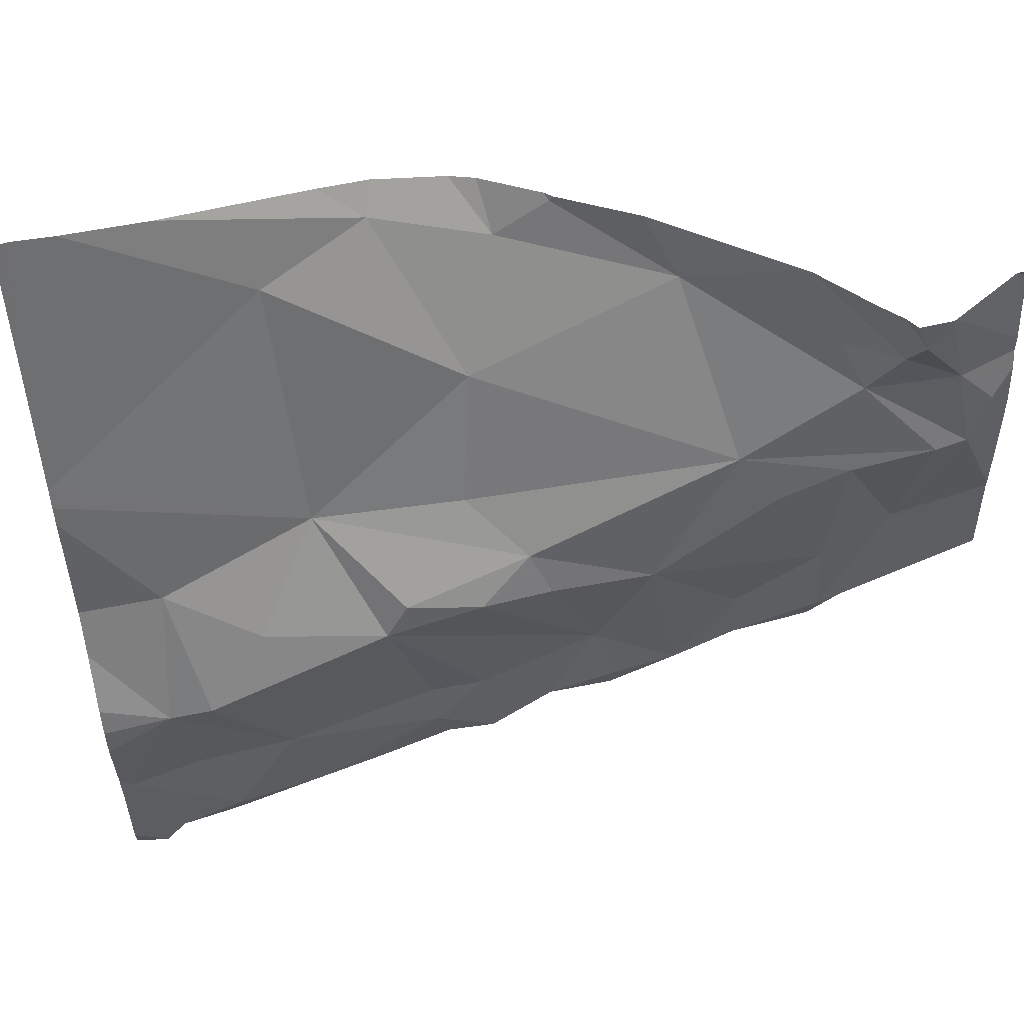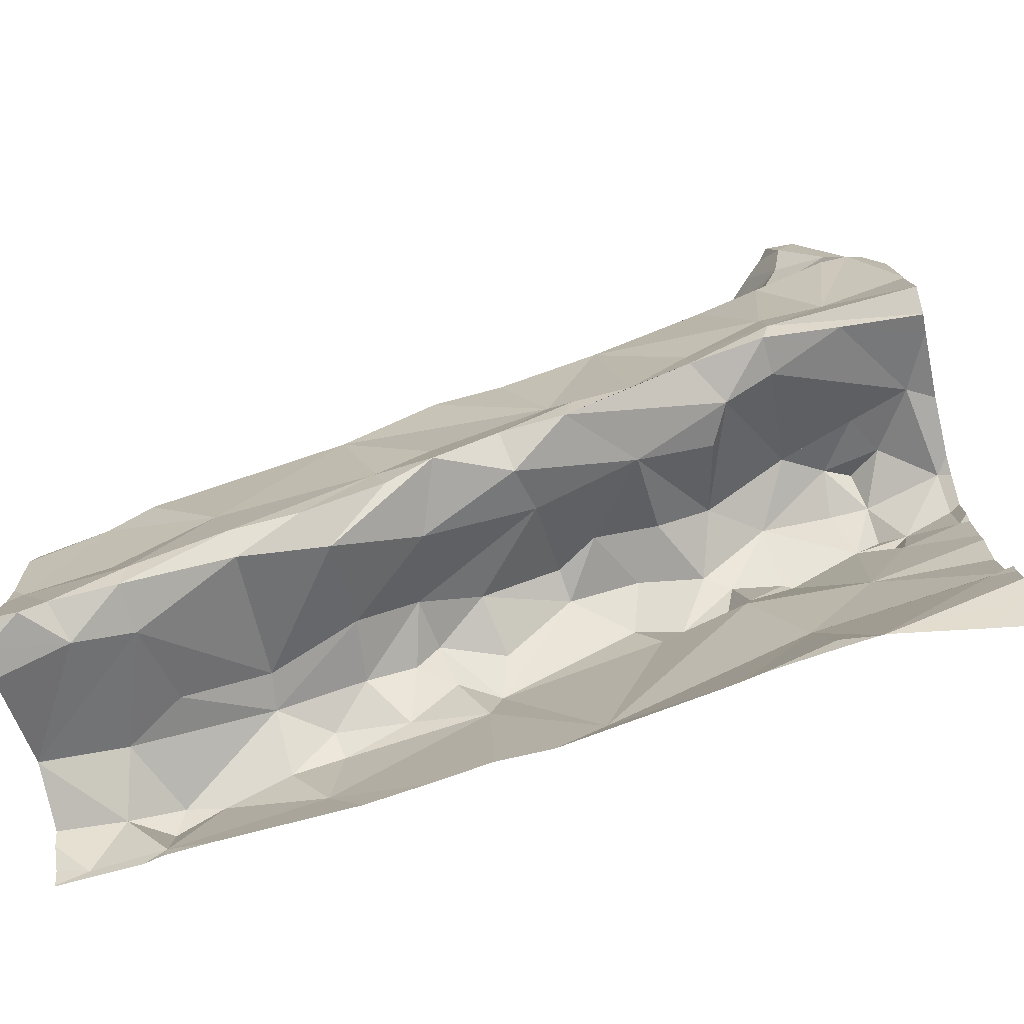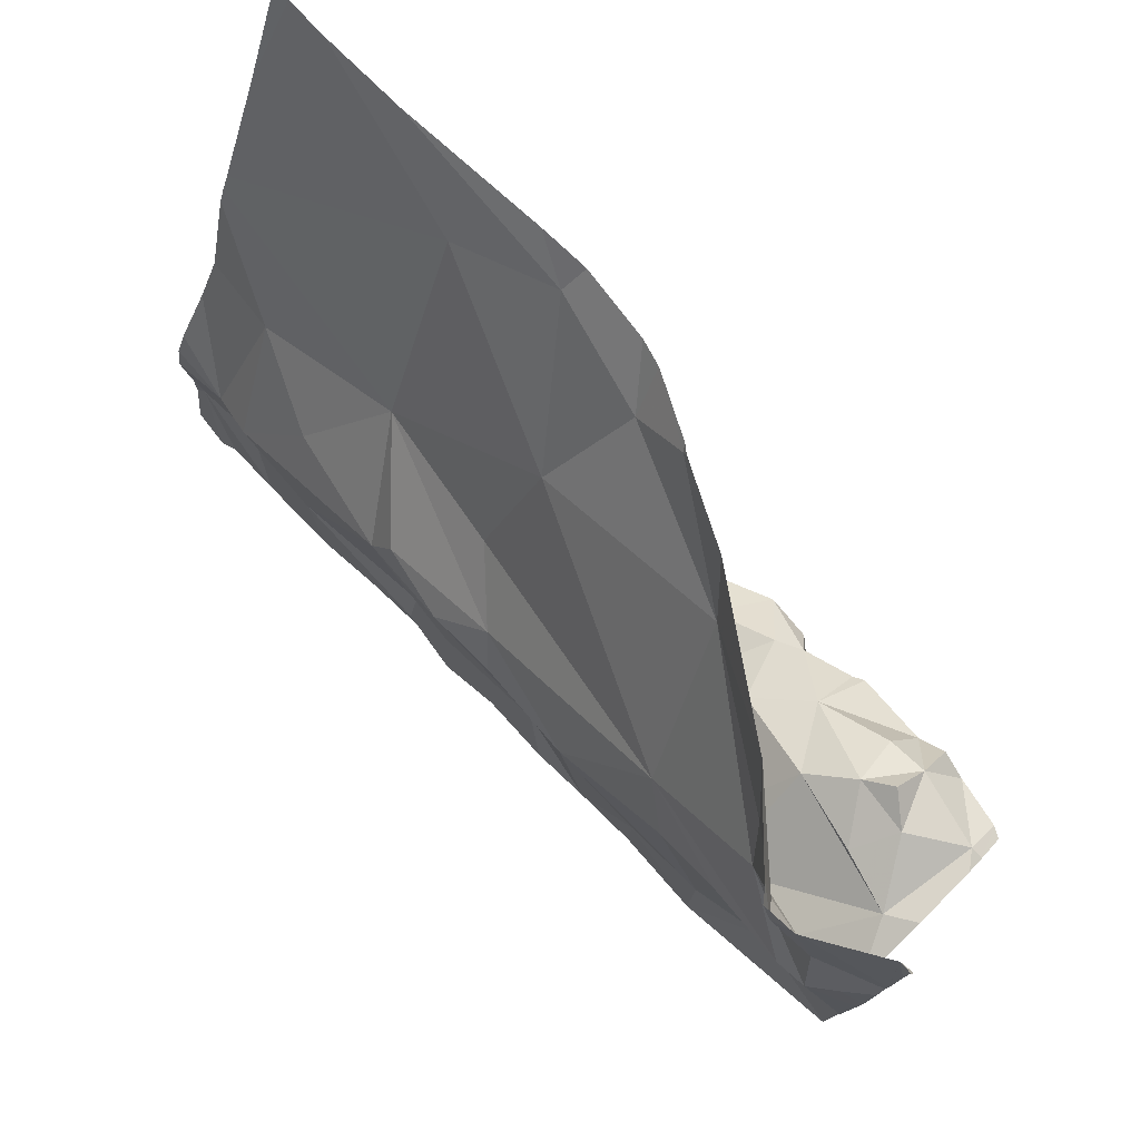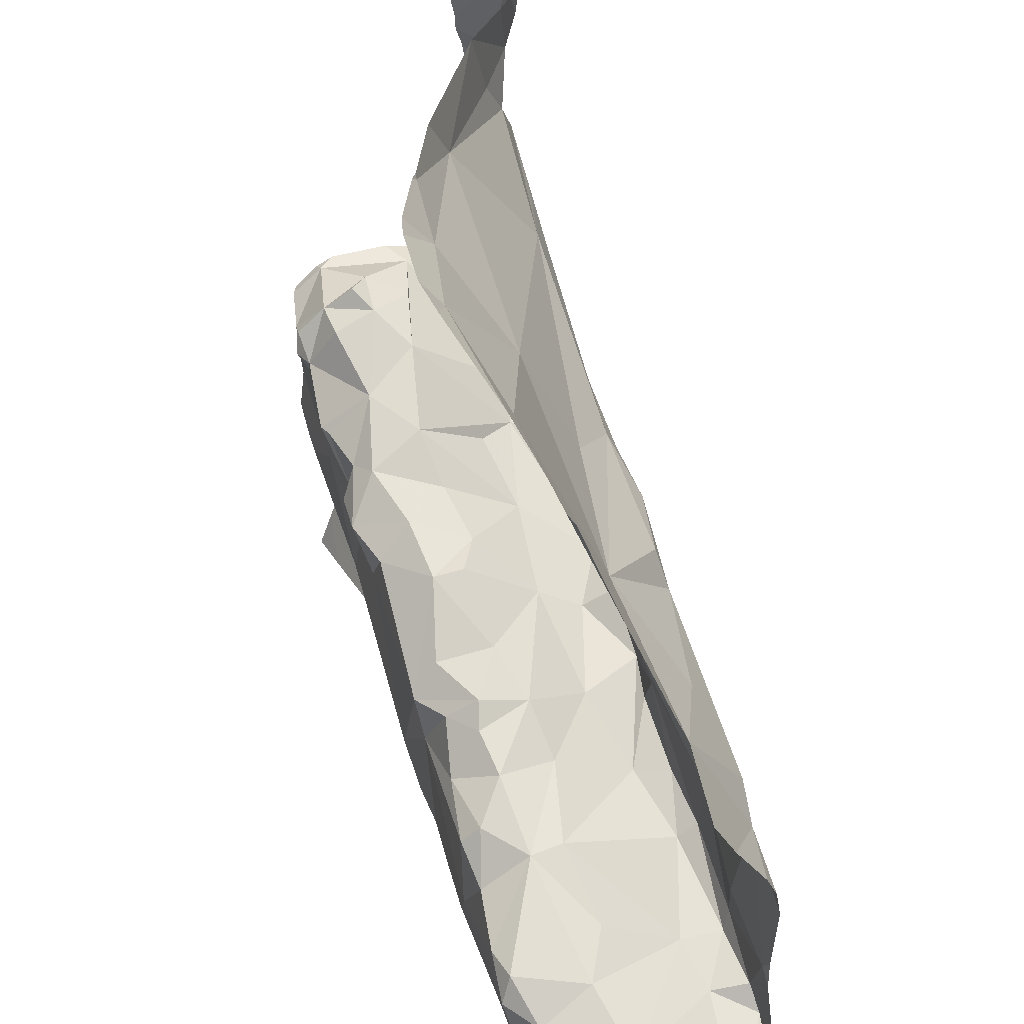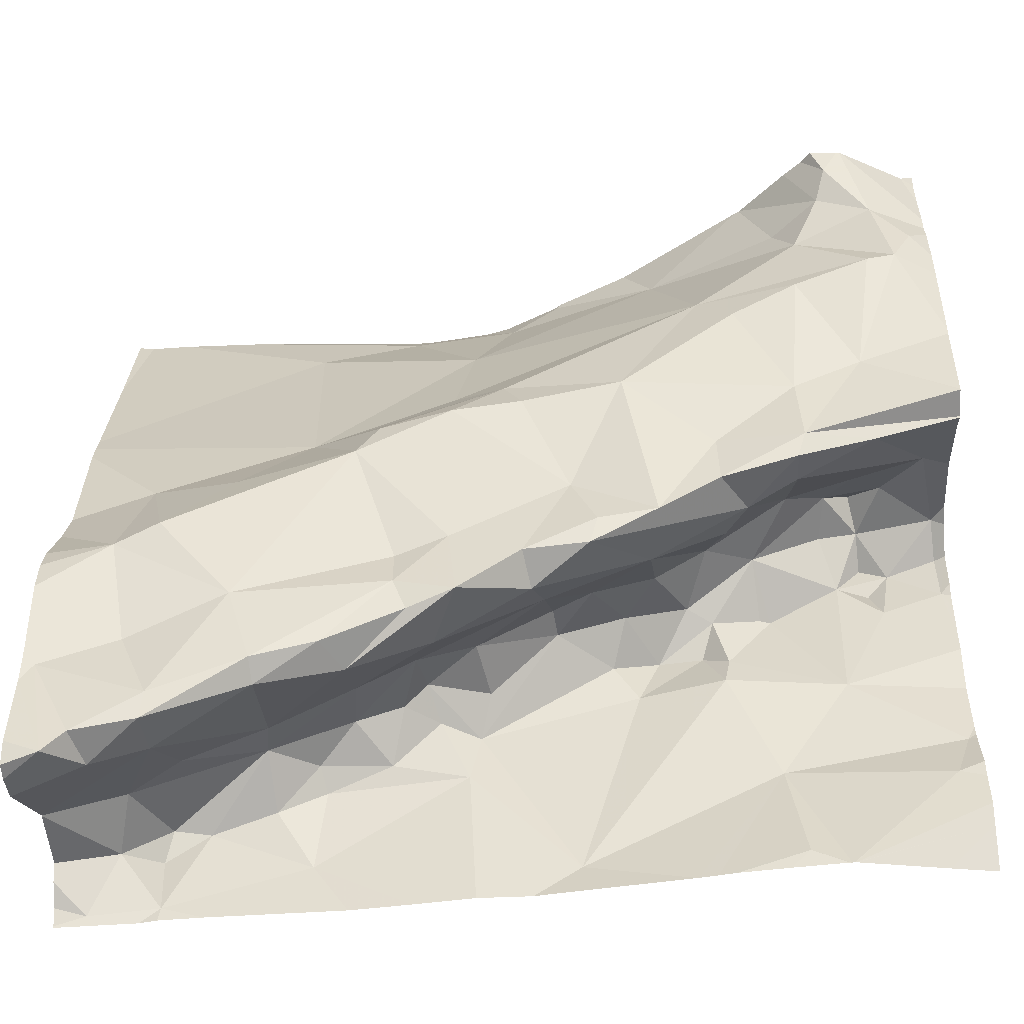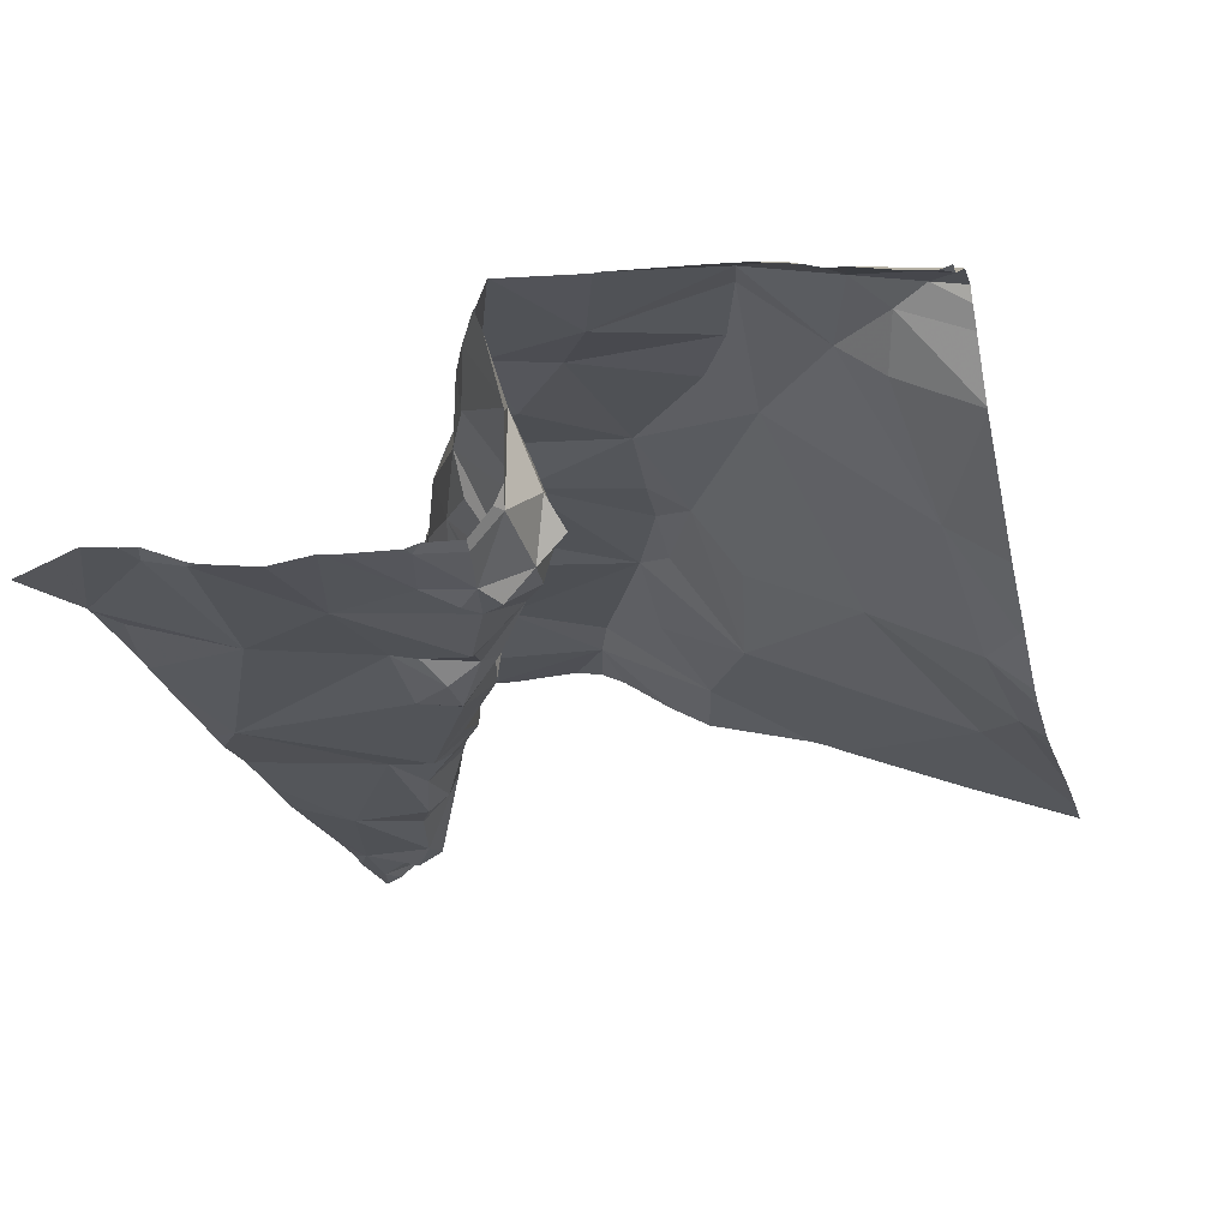
<metadata>
{"format":"obj","ext":"obj","renderer":"f3d","projection":"perspective","resolution":1024,"background":"white","views":[{"elev":57.5,"azim":-11.0,"up":"+Y"},{"elev":-73.8,"azim":13.3,"up":"+Y"},{"elev":79.4,"azim":45.0,"up":"+Y"},{"elev":41.8,"azim":-110.3,"up":"+Y"},{"elev":-43.1,"azim":3.5,"up":"+Y"},{"elev":-20.5,"azim":105.5,"up":"+Z"}]}
</metadata>
<code>
v -28.05 275.2 504.3
v -28.02 275.2 504.2
v -28.07 275.4 504.5
v -28.02 275.4 504.4
v -28.02 275.4 504.4
v -28.02 274.8 504.2
v -28.02 274.8 504.2
v -28.16 274.9 504.2
v -28.02 274.9 504.2
v -28.02 274.9 504.2
v -28.02 275.3 504.5
v -28.02 275.3 504.5
v -28.02 275.5 504.4
v -28.02 275.6 504.4
v -28.09 275.5 504.5
v -28.02 275.5 504.4
v -28.02 275.5 504.4
v -28.12 275.1 504.4
v -28.02 275.1 504.4
v -28.21 275.1 504.5
v -28.02 275.2 504.5
v -28.02 275.1 504.4
v -28.02 275.2 504.5
v -28.02 275.1 504.4
v -28.02 275.2 504.3
v -28.04 275.6 504.4
v -28.02 274.7 504.2
v -28.02 274.7 504.2
v -28.04 275.2 504.2
v -28.02 275.2 504.2
v -28.02 275 504.2
v -28.1 275.1 504.2
v -28.02 275 504.2
v -28.02 275.1 504.2
v -28.02 274.8 504.2
v -28.03 275.1 504.2
v -28.02 275.1 504.2
v -28.02 275.1 504.2
v -28.02 275.1 504.2
v -28.03 274.8 504.2
v -28.02 275.6 504.4
v -28.56 275.6 504.2
v -28.5 275.6 504.2
v -28.57 275.6 504.2
v -28.48 274.7 504.2
v -28.15 275.5 504.4
v -28.3 275 504.4
v -28.28 275 504.4
v -28.14 275.6 504.5
v -28.32 275.4 504.4
v -28.61 275.4 504.3
v -28.39 275 504.4
v -28.37 275.5 504.3
v -28.21 275.5 504.4
v -28.32 275.1 504.3
v -28.46 274.9 504.5
v -28.53 274.9 504.4
v -28.54 274.9 504.5
v -28.61 274.9 504.5
v -28.64 274.9 504.4
v -28.22 275.1 504.4
v -28.13 275.2 504.2
v -28.09 275.1 504.2
v -28.14 275.2 504.2
v -28.17 275.2 504.3
v -28.22 275 504.5
v -28.1 275.2 504.3
v -28.13 275.2 504.3
v -28.13 275.1 504.2
v -28.03 275.6 504.4
v -28.46 275 504.3
v -28.22 275.1 504.3
v -28.16 275.1 504.2
v -28.18 275.2 504.2
v -28.26 275.1 504.2
v -28.52 274.9 504.4
v -28.25 274.8 504.2
v -28.05 274.8 504.2
v -28.42 275 504.2
v -28.35 275.1 504.2
v -28.38 275 504.1
v -28.26 275.1 504.2
v -28.03 275.1 504.2
v -28.24 275.1 504.1
v -28.51 275 504.3
v -28.31 275 504.2
v -28.3 275 504.2
v -28.25 275.6 504.4
v -28.23 274.7 504.2
v -28.02 275.6 504.4
v -28.19 275.6 504.4
v -28.25 275.6 504.4
v -28.33 275 504.2
v -28.02 274.8 504.2
v -28.6 274.9 504.2
v -28.51 275 504.2
v -28.44 275 504.2
v -28.59 274.9 504.2
v -28.6 275 504.3
v -28.39 275 504.3
v -28.32 275.1 504.2
v -28.62 274.8 504.2
v -28.13 275.2 504.4
v -28.28 275.3 504.5
v -28.21 275.2 504.5
v -28.42 275.2 504.5
v -28.31 275 504.5
v -28.45 275 504.5
v -28.31 275.1 504.5
v -28.2 275.4 504.5
v -28.62 275.2 504.4
v -28.54 275.2 504.4
v -28.48 275 504.4
v -28.38 275 504.5
v -28.11 275.4 504.5
v -28.19 275.5 504.4
v -28.56 275.2 504.4
v -28.67 274.9 504.3
v -28.63 275.3 504.4
v -28.12 275.1 504.2
v -28.5 275.6 504.2
v -28.41 274.9 504.2
v -28.05 275.4 504.5
v -28.62 275 504.4
v -28.66 274.9 504.2
v -28.25 275.6 504.4
v -28.18 274.7 504.2
v -28.25 274.7 504.2
v -28.82 275.5 504.2
v -28.7 275.6 504.2
v -28.18 274.7 504.2
v -28.48 274.7 504.2
v -28.31 274.7 504.2
v -28.8 275.2 504.3
v -28.99 275.1 504.3
v -28.79 274.8 504.2
v -28.74 274.9 504.3
v -28.74 274.8 504.4
v -28.65 274.9 504.2
v -28.8 274.7 504.1
v -28.71 274.9 504.2
v -28.84 274.8 504.2
v -28.79 274.9 504.2
v -29.02 274.7 504.2
v -28.98 274.7 504.1
v -28.75 274.9 504.2
v -28.97 274.8 504.1
v -28.92 274.8 504.1
v -28.84 274.8 504.3
v -28.83 274.8 504.4
v -28.94 274.8 504.3
v -28.85 274.8 504.2
v -28.95 274.7 504.4
v -29.03 274.7 504.4
v -29 274.8 504.2
v -28.97 274.7 504.2
v -28.95 274.8 504.4
v -28.87 274.9 504.4
v -28.36 274.7 504.2
v -28.04 275.6 504.4
v -28.54 274.7 504.2
v -29.06 274.7 504.1
v -28.95 274.7 504.4
v -28.12 275.6 504.5
v -28.69 274.9 504.2
v -28.71 275.2 504.4
v -28.88 275.1 504.4
v -28.96 275 504.4
v -28.74 275.1 504.4
v -29.01 275 504.4
v -28.33 274.7 504.2
v -29.08 274.8 504.4
v -28.84 274.8 504.4
v -28.68 274.9 504.4
v -28.18 274.7 504.2
v -29.05 274.7 504.4
v -29.01 274.7 504.4
v -28.18 274.7 504.2
v -28.02 274.7 504.2
v -28.08 274.7 504.2
v -28.76 274.8 504.4
v -28.67 274.9 504.4
v -28.68 274.9 504.4
v -28.51 274.7 504.2
v -28.99 274.8 504.4
v -29.1 275.3 504.3
v -29.1 275.5 504.2
v -29.1 274.7 504.2
v -29.1 274.7 504.2
v -29.1 275.3 504.3
v -29.1 275.1 504.3
v -29.1 274.9 504.4
v -29.1 275 504.4
v -29.1 275.3 504.3
v -29.1 274.7 504.3
v -29.1 274.7 504.3
v -29.1 274.7 504.4
v -29.1 274.7 504.4
v -29.1 274.7 504.3
v -29.1 274.7 504.3
v -29.1 274.7 504.2
v -28.12 275.6 504.5
v -29.1 274.7 504.1
v -29.1 275 504.4
v -29.1 274.8 504.4
v -29.1 274.8 504.4
v -29.1 275.1 504.4
v -29.1 274.7 504.4
v -29.1 274.7 504.4
v -28.19 274.7 504.2
v -28.61 274.7 504.2
v -28.75 274.7 504.2
v -28.68 274.7 504.2
v -28.92 274.7 504.2
v -29.05 274.7 504.1
v -29 274.7 504.1
v -28.97 274.7 504.2
v -29.07 274.7 504.1
v -29.1 274.7 504.1
v -28.17 275.6 504.4
v -28.16 275.6 504.5
v -28.41 275.6 504.3
v -28.49 275.6 504.2
v -28.6 275.6 504.2
v -28.12 275.6 504.5
v -29.03 275.6 504.2
v -28.75 275.6 504.2
v -28.69 275.6 504.2
v -28.92 275.6 504.2
v -29.08 275.6 504.2
v -29.08 275.6 504.2
v -29.1 275.6 504.2
f 2 29 30
f 25 1 2
f 5 123 3
f 4 3 12
f 6 78 94
f 7 40 6
f 9 40 35
f 10 8 9
f 11 103 23
f 12 3 11
f 15 13 202
f 13 14 160
f 16 123 5
f 17 15 16
f 19 1 25
f 24 18 19
f 22 20 24
f 21 20 22
f 23 103 21
f 27 28 131
f 30 29 83
f 31 8 10
f 33 32 31
f 34 36 33
f 94 78 28
f 35 40 7
f 37 83 36
f 38 36 39
f 39 36 34
f 160 41 70
f 44 43 121
f 119 50 51
f 86 77 8
f 42 53 43
f 224 42 44
f 57 60 76
f 53 54 126
f 91 49 220
f 47 48 52
f 55 48 47
f 118 99 76
f 1 68 67
f 116 50 115
f 86 122 45
f 13 15 17
f 51 50 53
f 36 83 63
f 73 32 120
f 122 97 95
f 52 48 56
f 71 100 52
f 53 116 54
f 43 53 222
f 52 55 47
f 58 57 56
f 56 57 52
f 59 57 58
f 59 60 57
f 48 61 66
f 61 48 72
f 62 63 29
f 62 69 63
f 62 64 65
f 64 67 65
f 29 67 62
f 72 65 68
f 66 61 18
f 61 1 18
f 30 83 37
f 67 68 65
f 67 29 1
f 62 73 69
f 100 79 80
f 223 43 222
f 52 76 71
f 72 48 55
f 74 73 62
f 74 75 73
f 74 65 75
f 57 76 52
f 96 98 95
f 78 40 77
f 85 96 71
f 78 77 178
f 8 77 40
f 81 80 79
f 80 81 101
f 75 101 82
f 82 84 75
f 37 36 38
f 74 62 65
f 84 73 75
f 95 139 102
f 89 77 171
f 79 97 81
f 85 71 76
f 72 75 65
f 8 87 86
f 86 87 93
f 222 53 92
f 93 87 101
f 75 55 80
f 61 72 1
f 131 78 127
f 95 97 96
f 32 8 31
f 36 63 32
f 95 98 125
f 62 67 64
f 85 76 99
f 96 97 79
f 42 51 53
f 36 32 33
f 122 93 81
f 45 77 86
f 55 100 80
f 80 101 75
f 8 73 84
f 8 84 87
f 221 49 225
f 81 93 101
f 75 72 55
f 95 102 45
f 178 89 210
f 48 66 107
f 103 20 21
f 104 105 110
f 106 109 105
f 106 105 104
f 66 20 107
f 109 107 20
f 56 108 58
f 113 58 108
f 104 50 106
f 114 107 109
f 20 18 24
f 103 110 105
f 114 108 56
f 18 1 19
f 71 79 100
f 104 110 50
f 111 112 117
f 111 113 112
f 58 124 59
f 113 114 106
f 115 110 103
f 113 108 114
f 54 46 88
f 116 15 46
f 49 15 164
f 49 46 15
f 116 115 3
f 15 123 16
f 116 46 54
f 50 117 106
f 117 112 106
f 113 106 112
f 114 56 107
f 3 103 11
f 76 60 118
f 103 105 20
f 48 107 56
f 110 115 50
f 20 66 18
f 50 119 117
f 69 73 63
f 63 73 120
f 68 1 72
f 15 116 3
f 161 102 211
f 77 45 159
f 50 116 53
f 8 40 9
f 52 100 55
f 29 63 83
f 85 99 96
f 98 96 99
f 106 114 109
f 40 78 6
f 122 95 45
f 82 101 87
f 5 3 4
f 124 58 113
f 3 115 103
f 8 32 73
f 122 86 93
f 3 123 15
f 63 120 32
f 81 97 122
f 71 96 79
f 99 125 98
f 20 105 109
f 1 29 2
f 84 82 87
f 187 186 230
f 136 140 102
f 129 51 130
f 119 134 117
f 215 162 218
f 51 129 134
f 226 130 229
f 214 156 217
f 134 135 167
f 220 49 221
f 60 59 138
f 51 42 130
f 130 42 224
f 190 134 194
f 136 143 142
f 102 141 136
f 60 137 118
f 134 119 51
f 138 149 137
f 60 138 137
f 141 165 146
f 125 139 95
f 125 99 118
f 211 140 213
f 141 102 139
f 147 148 152
f 136 142 140
f 145 147 144
f 152 142 143
f 145 144 156
f 140 142 148
f 143 141 146
f 155 144 147
f 147 145 148
f 152 149 151
f 134 129 186
f 118 137 146
f 195 177 196
f 213 140 212
f 153 154 177
f 176 154 172
f 150 163 149
f 157 158 185
f 138 150 149
f 166 117 134
f 151 155 152
f 152 143 146
f 137 152 146
f 149 152 137
f 153 157 154
f 172 185 170
f 183 158 174
f 147 152 155
f 199 155 200
f 212 156 214
f 140 148 156
f 158 157 173
f 212 140 156
f 148 145 156
f 218 203 219
f 156 162 215
f 189 144 201
f 163 150 153
f 155 151 163
f 155 163 195
f 92 53 126
f 148 142 152
f 125 165 139
f 165 141 139
f 170 168 135
f 111 117 166
f 135 168 167
f 169 167 168
f 169 166 134
f 169 134 167
f 211 102 140
f 154 157 172
f 174 158 173
f 172 170 192
f 176 177 154
f 173 157 153
f 150 173 153
f 126 54 88
f 168 170 158
f 173 150 181
f 174 182 59
f 138 181 150
f 59 182 138
f 59 124 174
f 182 181 138
f 118 165 125
f 153 177 163
f 113 111 169
f 169 111 166
f 144 162 156
f 124 183 174
f 91 46 49
f 169 158 183
f 181 174 173
f 174 181 182
f 136 141 143
f 210 89 128
f 183 124 169
f 165 118 146
f 163 151 149
f 176 172 206
f 177 176 197
f 170 185 158
f 157 185 172
f 169 168 158
f 169 124 113
f 170 135 191
f 186 129 226
f 128 89 133
f 133 89 171
f 188 162 189
f 171 77 159
f 88 46 91
f 189 162 144
f 121 43 223
f 190 135 134
f 191 135 190
f 127 78 178
f 192 170 193
f 178 77 89
f 193 170 204
f 194 134 186
f 195 163 177
f 159 45 132
f 44 42 43
f 196 177 209
f 197 176 198
f 132 45 184
f 161 45 102
f 198 176 208
f 199 144 155
f 70 41 90
f 200 155 195
f 201 144 199
f 184 45 161
f 203 162 188
f 175 27 131
f 204 170 207
f 205 172 192
f 131 28 78
f 206 172 205
f 26 13 160
f 180 27 175
f 207 170 191
f 160 14 41
f 208 176 206
f 179 27 180
f 209 177 197
f 216 156 215
f 164 15 202
f 217 156 216
f 218 162 203
f 202 13 26
f 225 49 164
f 226 129 130
f 227 130 228
f 228 130 224
f 229 130 227
f 230 186 226
f 231 187 230
f 232 187 231

</code>
